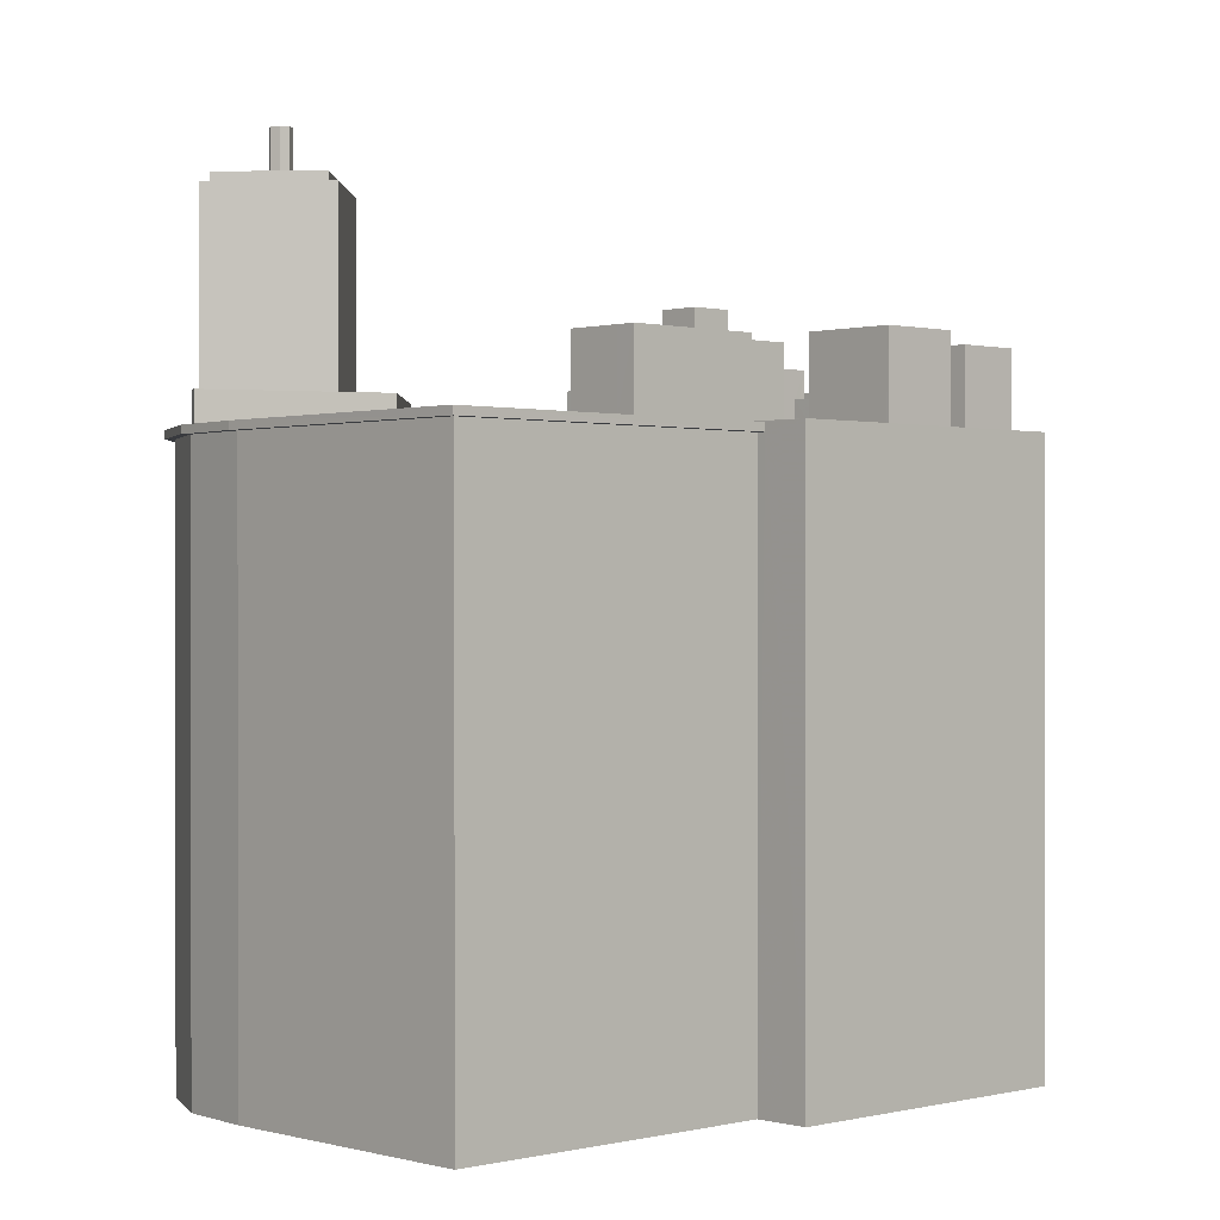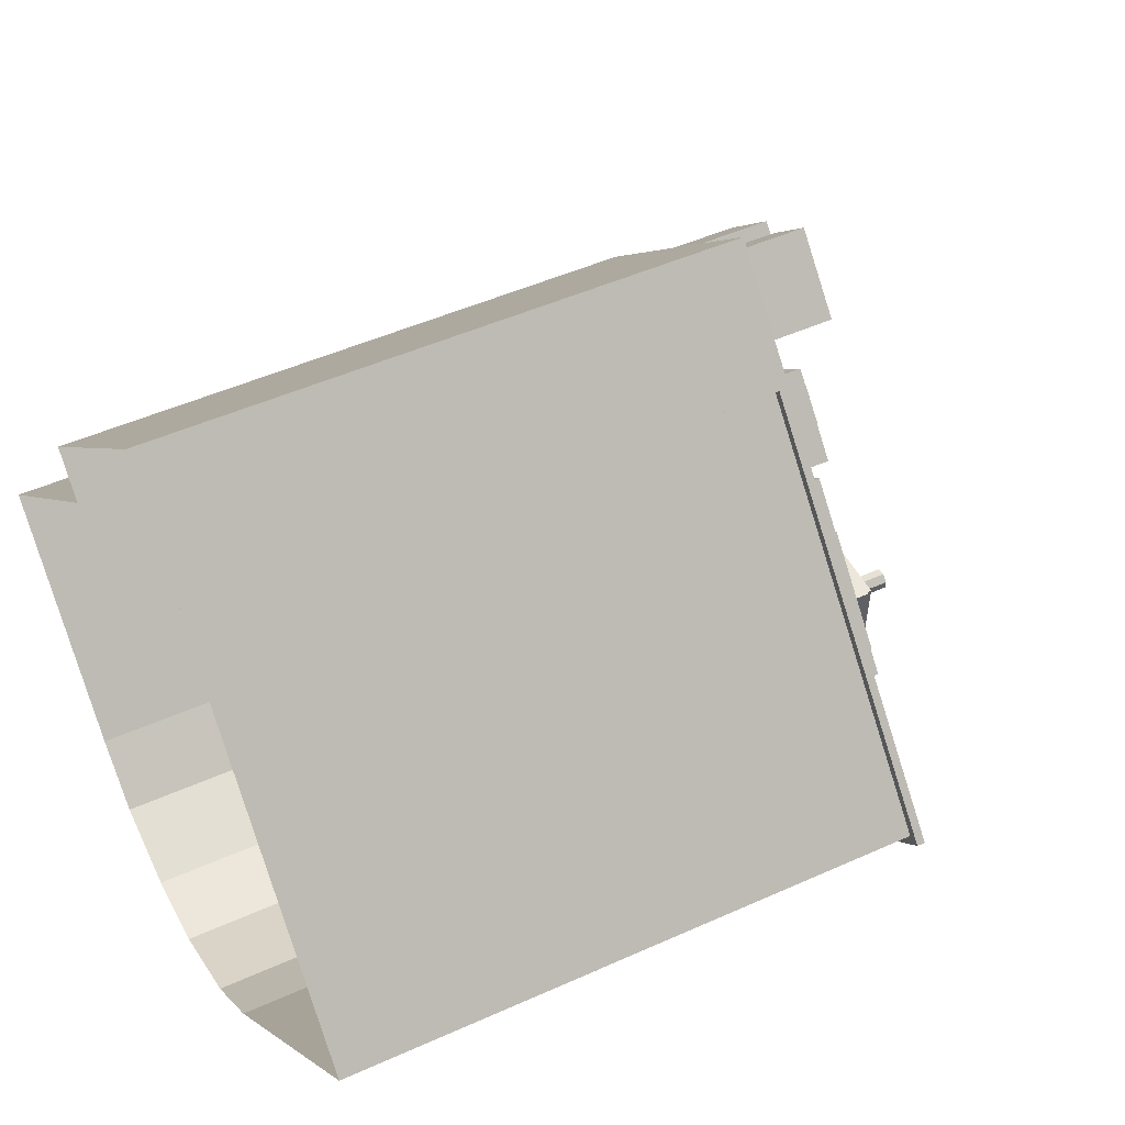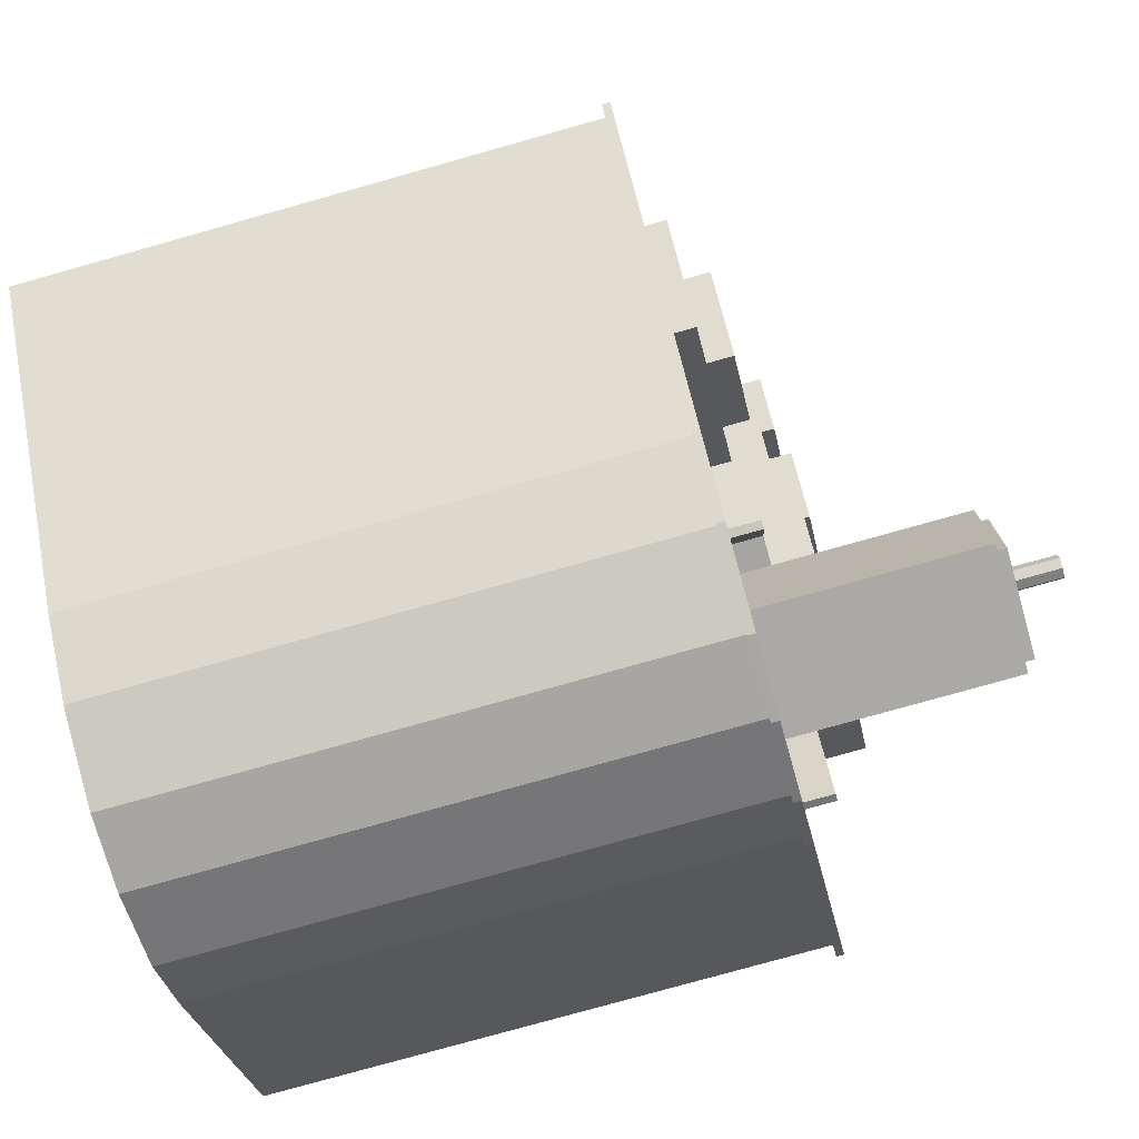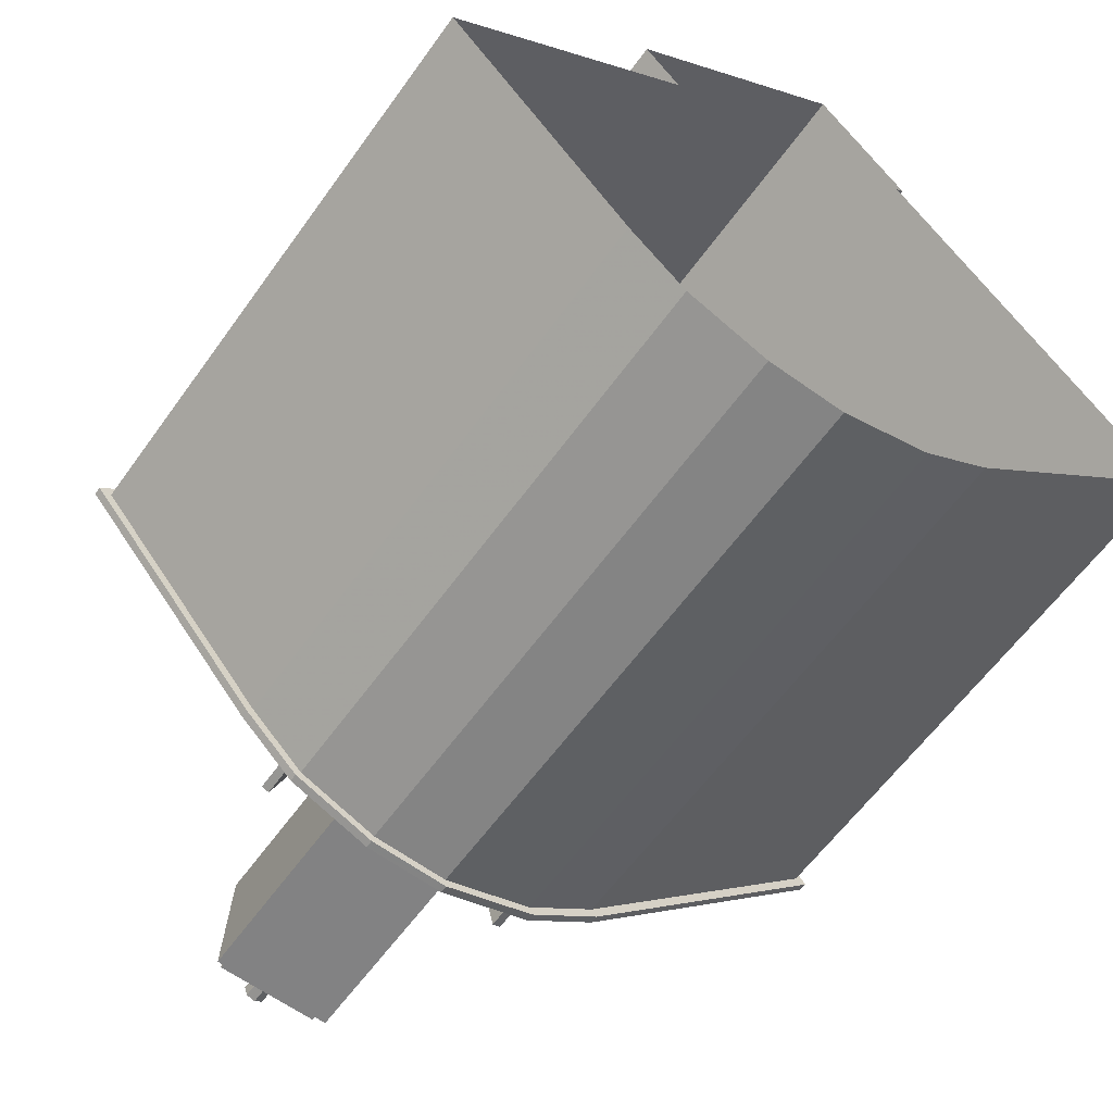
<metadata>
{"format":"obj","ext":"obj","renderer":"f3d","projection":"perspective","resolution":1024,"background":"white","views":[{"elev":0.2,"azim":95.6,"up":"+Z"},{"elev":47.1,"azim":-117.2,"up":"+Y"},{"elev":-78.0,"azim":-74.3,"up":"+Y"},{"elev":-59.5,"azim":144.8,"up":"+Y"}]}
</metadata>
<code>
v -6191 -3.644e+04 4.146
v -6204 -3.643e+04 4.152
v -6190 -3.641e+04 4.154
v -6172 -3.644e+04 4.142
v -6188 -3.644e+04 4.144
v -6179 -3.644e+04 4.142
v -6183 -3.644e+04 4.143
v -6191 -3.641e+04 4.155
v -6186 -3.641e+04 4.155
v -6174 -3.642e+04 4.15
v -6176 -3.642e+04 4.149
v -6175 -3.644e+04 4.142
v -6163 -3.643e+04 4.144
v -6175 -3.644e+04 32.81
v -6175 -3.644e+04 32.81
v -6172 -3.644e+04 32.81
v -6163 -3.643e+04 32.81
v -6163 -3.643e+04 32.81
v -6179 -3.644e+04 32.81
v -6176 -3.642e+04 32.82
v -6183 -3.644e+04 32.81
v -6183 -3.644e+04 32.81
v -6188 -3.644e+04 32.81
v -6204 -3.643e+04 32.82
v -6190 -3.641e+04 32.82
v -6190 -3.641e+04 32.82
v -6205 -3.643e+04 32.82
v -6191 -3.644e+04 32.82
v -6188 -3.644e+04 32.81
v -6176 -3.642e+04 32.82
v -6191 -3.644e+04 32.82
v -6172 -3.644e+04 32.81
v -6179 -3.644e+04 32.81
v -6182 -3.644e+04 46.61
v -6181 -3.644e+04 46.61
v -6182 -3.644e+04 46.61
v -6181 -3.644e+04 46.61
v -6181 -3.644e+04 46.61
v -6181 -3.644e+04 46.61
v -6181 -3.644e+04 46.61
v -6183 -3.644e+04 44.07
v -6179 -3.644e+04 44.07
v -6181 -3.644e+04 44.07
v -6183 -3.644e+04 44.07
v -6182 -3.644e+04 44.07
v -6182 -3.644e+04 44.07
v -6181 -3.644e+04 44.07
v -6183 -3.644e+04 44.07
v -6179 -3.644e+04 44.07
v -6181 -3.644e+04 44.07
v -6178 -3.644e+04 44.07
v -6181 -3.644e+04 44.07
v -6181 -3.644e+04 44.07
v -6178 -3.644e+04 44.32
v -6183 -3.644e+04 44.32
v -6183 -3.644e+04 44.32
v -6183 -3.644e+04 44.32
v -6178 -3.644e+04 44.32
v -6178 -3.644e+04 44.32
v -6179 -3.644e+04 44.32
v -6183 -3.644e+04 44.32
v -6178 -3.644e+04 43.85
v -6184 -3.644e+04 43.85
v -6183 -3.644e+04 43.85
v -6178 -3.644e+04 43.85
v -6178 -3.644e+04 43.85
v -6184 -3.644e+04 43.85
v -6178 -3.644e+04 43.85
v -6178 -3.644e+04 43.85
v -6183 -3.644e+04 43.85
v -6184 -3.644e+04 43.85
v -6178 -3.644e+04 32.21
v -6176 -3.644e+04 32.21
v -6178 -3.644e+04 32.21
v -6179 -3.644e+04 32.21
v -6184 -3.644e+04 32.21
v -6179 -3.644e+04 32.21
v -6175 -3.644e+04 32.21
v -6183 -3.644e+04 32.21
v -6178 -3.643e+04 32.21
v -6184 -3.644e+04 32.21
v -6187 -3.644e+04 32.21
v -6185 -3.643e+04 32.22
v -6177 -3.642e+04 32.22
v -6179 -3.642e+04 32.22
v -6173 -3.643e+04 32.22
v -6179 -3.643e+04 32.21
v -6178 -3.643e+04 32.21
v -6171 -3.642e+04 32.22
v -6165 -3.643e+04 32.21
v -6173 -3.644e+04 32.21
v -6175 -3.644e+04 32.21
v -6187 -3.644e+04 32.21
v -6187 -3.644e+04 32.21
v -6185 -3.643e+04 32.22
v -6190 -3.644e+04 32.22
v -6203 -3.643e+04 32.22
v -6194 -3.643e+04 32.22
v -6180 -3.643e+04 32.22
v -6198 -3.642e+04 32.22
v -6192 -3.642e+04 32.22
v -6192 -3.642e+04 32.22
v -6192 -3.642e+04 32.22
v -6186 -3.642e+04 32.22
v -6185 -3.642e+04 32.22
v -6185 -3.642e+04 32.22
v -6186 -3.642e+04 32.22
v -6199 -3.643e+04 32.22
v -6197 -3.642e+04 32.22
v -6188 -3.642e+04 32.22
v -6188 -3.642e+04 32.22
v -6183 -3.642e+04 32.22
v -6185 -3.642e+04 32.22
v -6186 -3.642e+04 32.22
v -6183 -3.642e+04 32.22
v -6176 -3.642e+04 33.22
v -6176 -3.642e+04 33.22
v -6178 -3.642e+04 33.22
v -6178 -3.642e+04 33.22
v -6171 -3.642e+04 33.22
v -6163 -3.643e+04 33.21
v -6176 -3.642e+04 33.22
v -6165 -3.643e+04 33.21
v -6172 -3.644e+04 33.21
v -6174 -3.644e+04 33.21
v -6175 -3.644e+04 33.21
v -6189 -3.641e+04 33.22
v -6190 -3.641e+04 33.22
v -6192 -3.642e+04 33.22
v -6205 -3.643e+04 33.22
v -6178 -3.644e+04 33.21
v -6179 -3.644e+04 33.21
v -6178 -3.642e+04 33.22
v -6176 -3.642e+04 33.22
v -6191 -3.644e+04 33.22
v -6203 -3.643e+04 33.22
v -6183 -3.644e+04 33.21
v -6183 -3.644e+04 33.21
v -6188 -3.644e+04 33.21
v -6187 -3.644e+04 33.21
v -6187 -3.644e+04 33.21
v -6192 -3.642e+04 33.22
v -6190 -3.644e+04 33.22
v -6177 -3.642e+04 33.22
v -6173 -3.644e+04 33.21
v -6175 -3.644e+04 33.21
v -6187 -3.644e+04 33.21
v -6187 -3.644e+04 33.21
v -6171 -3.642e+04 33.22
v -6187 -3.644e+04 33.21
v -6179 -3.644e+04 33.21
v -6176 -3.644e+04 33.21
v -6178 -3.644e+04 33.21
v -6175 -3.644e+04 33.21
v -6175 -3.644e+04 33.21
v -6179 -3.644e+04 33.21
v -6182 -3.642e+04 33.22
v -6185 -3.642e+04 33.22
v -6182 -3.642e+04 33.22
v -6185 -3.642e+04 33.22
v -6190 -3.641e+04 33.22
v -6189 -3.641e+04 33.22
v -6190 -3.641e+04 33.22
v -6189 -3.641e+04 33.22
v -6183 -3.642e+04 33.22
v -6185 -3.642e+04 33.22
v -6185 -3.642e+04 33.22
v -6182 -3.642e+04 33.22
v -6175 -3.644e+04 34.68
v -6174 -3.644e+04 34.68
v -6178 -3.643e+04 34.68
v -6178 -3.643e+04 34.68
v -6187 -3.644e+04 34.68
v -6185 -3.643e+04 34.68
v -6187 -3.644e+04 34.68
v -6185 -3.643e+04 34.68
v -6183 -3.642e+04 36.13
v -6186 -3.642e+04 36.13
v -6188 -3.642e+04 36.13
v -6185 -3.642e+04 36.12
v -6188 -3.642e+04 34.19
v -6188 -3.642e+04 34.19
v -6192 -3.642e+04 34.19
v -6190 -3.641e+04 34.19
v -6189 -3.641e+04 34.19
v -6189 -3.641e+04 34.19
v -6186 -3.642e+04 34.19
v -6186 -3.642e+04 34.19
v -6185 -3.642e+04 34.19
v -6187 -3.642e+04 34.19
v -6185 -3.642e+04 34.19
v -6189 -3.641e+04 34.19
v -6188 -3.642e+04 34.79
v -6188 -3.642e+04 34.79
v -6192 -3.642e+04 34.79
v -6192 -3.642e+04 34.79
v -6186 -3.642e+04 34.79
v -6185 -3.642e+04 34.79
v -6185 -3.642e+04 34.79
v -6186 -3.642e+04 34.79
v -6189 -3.641e+04 34.79
v -6189 -3.641e+04 34.79
v -6190 -3.641e+04 35.22
v -6188 -3.642e+04 35.22
v -6187 -3.642e+04 35.22
v -6189 -3.641e+04 35.22
v -6177 -3.642e+04 36.96
v -6177 -3.642e+04 36.96
v -6177 -3.642e+04 36.96
v -6180 -3.643e+04 36.96
v -6185 -3.642e+04 36.96
v -6177 -3.642e+04 36.96
v -6176 -3.642e+04 36.96
v -6176 -3.642e+04 36.96
v -6181 -3.642e+04 36.97
v -6177 -3.642e+04 37.95
v -6176 -3.642e+04 37.95
v -6175 -3.642e+04 37.95
v -6176 -3.642e+04 37.95
v -6176 -3.642e+04 36.96
v -6171 -3.642e+04 36.96
v -6175 -3.642e+04 36.96
v -6171 -3.642e+04 36.96
v -6176 -3.642e+04 36.96
v -6173 -3.643e+04 36.96
v -6190 -3.641e+04 33.04
v -6188 -3.641e+04 33.04
v -6186 -3.641e+04 33.04
v -6182 -3.642e+04 33.04
v -6186 -3.641e+04 33.04
v -6185 -3.641e+04 33.04
v -6175 -3.642e+04 33.04
v -6178 -3.641e+04 33.04
v -6176 -3.642e+04 33.04
v -6176 -3.642e+04 33.04
v -6181 -3.642e+04 33.04
v -6178 -3.642e+04 33.04
v -6181 -3.642e+04 33.04
v -6183 -3.641e+04 33.04
v -6184 -3.641e+04 33.04
v -6182 -3.641e+04 33.04
v -6186 -3.641e+04 33.04
v -6181 -3.641e+04 33.04
v -6178 -3.642e+04 33.29
v -6178 -3.642e+04 33.29
v -6175 -3.642e+04 33.29
v -6191 -3.641e+04 33.29
v -6189 -3.641e+04 33.29
v -6190 -3.641e+04 33.29
v -6174 -3.642e+04 33.29
v -6186 -3.641e+04 33.29
v -6186 -3.641e+04 33.29
v -6181 -3.641e+04 33.29
v -6178 -3.641e+04 33.29
v -6178 -3.641e+04 33.29
v -6189 -3.641e+04 33.29
v -6181 -3.641e+04 33.29
v -6182 -3.642e+04 33.29
v -6185 -3.642e+04 33.29
v -6185 -3.642e+04 33.29
v -6182 -3.642e+04 33.29
v -6181 -3.641e+04 37.46
v -6184 -3.641e+04 37.46
v -6181 -3.642e+04 37.46
v -6178 -3.641e+04 37.46
v -6183 -3.641e+04 36.97
v -6185 -3.641e+04 36.97
v -6188 -3.641e+04 36.97
v -6186 -3.641e+04 36.97
v -6196 -3.642e+04 35.67
v -6188 -3.642e+04 35.66
v -6192 -3.642e+04 35.67
v -6192 -3.643e+04 35.66
v -6199 -3.643e+04 34.31
v -6198 -3.643e+04 34.31
v -6197 -3.642e+04 34.31
v -6192 -3.642e+04 34.31
v -6198 -3.642e+04 34.31
v -6192 -3.642e+04 34.31
v -6190 -3.642e+04 34.31
v -6196 -3.642e+04 34.31
v -6194 -3.643e+04 34.3
v -6192 -3.643e+04 34.3
v -6188 -3.642e+04 34.3
v -6186 -3.642e+04 34.31
f 1 2 3
f 1 4 5
f 5 6 7
f 3 8 9
f 10 11 9
f 4 12 6
f 13 4 11
f 11 1 3
f 5 4 6
f 11 4 1
f 11 3 9
f 14 15 16
f 17 16 18
f 14 19 15
f 20 17 18
f 21 19 22
f 23 21 22
f 24 25 26
f 27 25 24
f 28 29 23
f 20 18 30
f 27 24 28
f 24 31 28
f 28 31 29
f 16 32 18
f 33 19 21
f 29 21 23
f 15 19 33
f 16 15 32
f 34 35 36
f 36 35 37
f 37 35 38
f 38 35 39
f 38 39 40
f 41 42 43
f 44 41 45
f 41 43 45
f 45 46 44
f 44 47 48
f 47 49 48
f 50 42 51
f 42 52 43
f 50 51 49
f 44 46 47
f 47 53 49
f 53 50 49
f 50 52 42
f 54 55 56
f 57 58 59
f 57 56 55
f 54 56 60
f 61 57 59
f 56 57 61
f 59 58 54
f 60 59 54
f 62 63 64
f 65 62 66
f 63 67 64
f 66 62 64
f 68 65 69
f 68 70 71
f 70 67 71
f 70 64 67
f 65 66 69
f 68 69 70
f 72 73 74
f 75 76 77
f 73 78 74
f 76 79 77
f 74 78 80
f 81 74 80
f 82 79 76
f 83 81 80
f 82 76 81
f 82 81 83
f 84 85 86
f 85 87 88
f 89 86 90
f 90 86 91
f 91 88 92
f 86 85 88
f 91 86 88
f 93 94 95
f 93 95 96
f 97 96 98
f 99 95 87
f 99 87 85
f 97 100 101
f 102 101 103
f 104 105 106
f 104 107 105
f 105 95 99
f 107 98 105
f 100 108 109
f 101 100 103
f 97 98 108
f 96 95 98
f 97 108 100
f 98 95 105
f 110 102 111
f 102 103 111
f 111 107 104
f 111 103 107
f 112 113 114
f 115 112 114
f 116 117 118
f 119 116 118
f 120 121 122
f 123 124 121
f 124 125 126
f 127 128 129
f 130 129 128
f 126 131 132
f 133 134 122
f 135 136 130
f 137 138 132
f 135 139 140
f 139 138 141
f 136 142 129
f 135 143 136
f 144 134 133
f 124 145 146
f 147 148 140
f 135 140 143
f 123 145 124
f 149 123 120
f 150 141 137
f 141 147 139
f 134 120 122
f 131 151 132
f 152 153 131
f 154 155 152
f 124 146 125
f 156 137 132
f 151 156 132
f 125 154 126
f 120 123 121
f 130 136 129
f 126 152 131
f 141 138 137
f 140 139 147
f 154 152 126
f 157 158 159
f 159 158 160
f 157 161 158
f 162 161 163
f 162 163 164
f 158 161 162
f 165 166 167
f 165 168 166
f 169 170 171
f 170 172 171
f 173 174 175
f 171 172 176
f 174 171 176
f 175 174 176
f 177 178 179
f 180 177 179
f 181 182 183
f 183 184 185
f 185 184 186
f 187 188 189
f 182 181 187
f 187 189 190
f 182 187 190
f 183 182 184
f 189 191 190
f 186 190 192
f 186 192 185
f 190 191 192
f 193 194 195
f 196 193 195
f 197 198 199
f 199 200 197
f 196 201 202
f 201 198 202
f 196 195 201
f 201 199 198
f 203 204 205
f 206 203 205
f 207 208 209
f 210 207 211
f 212 209 213
f 212 213 214
f 211 209 215
f 215 209 212
f 207 209 211
f 216 217 218
f 219 216 218
f 213 220 214
f 221 220 222
f 223 221 222
f 222 220 213
f 224 225 223
f 223 222 224
f 207 225 224
f 208 207 224
f 226 227 228
f 226 229 230
f 228 227 231
f 232 233 234
f 232 234 235
f 234 236 237
f 238 229 236
f 239 240 241
f 230 240 239
f 227 226 230
f 238 236 233
f 240 229 238
f 230 229 240
f 233 236 234
f 231 242 228
f 243 242 239
f 241 243 239
f 242 231 239
f 244 245 246
f 247 248 249
f 245 250 246
f 247 251 252
f 253 250 252
f 254 246 255
f 248 256 249
f 251 257 253
f 255 250 253
f 247 249 251
f 246 250 255
f 251 253 252
f 258 259 260
f 258 261 259
f 262 263 264
f 265 262 264
f 266 267 268
f 269 266 268
f 270 271 272
f 270 273 271
f 274 275 276
f 277 278 276
f 277 279 278
f 280 279 277
f 276 275 281
f 277 276 281
f 275 282 283
f 281 275 283
f 280 284 285
f 282 285 283
f 284 280 277
f 283 285 284
f 46 34 36
f 46 45 34
f 47 46 36
f 37 47 36
f 38 47 37
f 38 53 47
f 40 53 38
f 40 50 53
f 39 50 40
f 39 52 50
f 43 52 39
f 35 43 39
f 45 43 35
f 34 45 35
f 48 56 44
f 44 61 41
f 44 56 61
f 60 48 49
f 60 56 48
f 59 49 51
f 59 60 49
f 41 61 42
f 42 59 51
f 42 61 59
f 64 55 54
f 66 64 54
f 66 54 58
f 69 66 58
f 70 58 57
f 70 69 58
f 64 57 55
f 64 70 57
f 62 65 74
f 65 68 153
f 68 131 153
f 74 153 72
f 65 153 74
f 131 68 151
f 68 71 151
f 151 76 75
f 151 71 76
f 67 81 76
f 76 71 67
f 63 81 67
f 81 62 74
f 81 63 62
f 11 18 13
f 11 30 18
f 32 4 13
f 18 32 13
f 4 15 12
f 4 32 15
f 15 6 12
f 15 33 6
f 33 7 6
f 33 21 7
f 21 5 7
f 21 29 5
f 29 1 5
f 29 31 1
f 31 2 1
f 31 24 2
f 3 2 24
f 26 3 24
f 118 117 234
f 237 118 234
f 20 122 121
f 17 20 121
f 116 234 117
f 116 235 234
f 124 16 17
f 121 124 17
f 16 126 14
f 16 124 126
f 126 19 14
f 126 132 19
f 132 22 19
f 132 138 22
f 138 23 22
f 138 139 23
f 139 28 23
f 139 135 28
f 135 27 28
f 135 130 27
f 25 27 130
f 128 25 130
f 157 226 161
f 157 229 226
f 89 90 123
f 149 89 123
f 145 90 91
f 145 123 90
f 78 73 152
f 155 78 152
f 146 145 91
f 92 146 91
f 151 77 156
f 151 75 77
f 72 152 73
f 72 153 152
f 156 77 79
f 137 156 79
f 148 93 140
f 148 94 93
f 82 137 79
f 82 150 137
f 140 93 96
f 143 140 96
f 143 96 97
f 136 143 97
f 101 136 97
f 101 142 136
f 165 167 113
f 112 165 113
f 88 87 172
f 87 95 176
f 87 176 172
f 92 88 146
f 88 172 146
f 146 170 125
f 146 172 170
f 154 170 169
f 154 125 170
f 78 155 80
f 80 155 171
f 171 155 169
f 155 154 169
f 171 174 83
f 80 171 83
f 173 150 174
f 174 150 83
f 173 141 150
f 83 150 82
f 147 141 173
f 175 147 173
f 147 175 148
f 175 176 148
f 148 95 94
f 148 176 95
f 111 104 179
f 104 106 180
f 179 104 180
f 110 111 193
f 111 179 193
f 181 194 187
f 187 194 178
f 194 179 178
f 193 179 194
f 178 200 187
f 178 177 197
f 187 200 188
f 197 115 114
f 197 177 115
f 200 178 197
f 201 195 185
f 201 185 192
f 195 183 185
f 192 199 201
f 192 191 199
f 191 189 199
f 199 189 200
f 189 188 200
f 194 181 183
f 195 194 183
f 198 162 202
f 198 158 162
f 160 158 259
f 113 167 114
f 158 198 259
f 114 167 197
f 260 198 197
f 167 166 260
f 259 198 260
f 167 260 197
f 142 196 129
f 193 196 142
f 193 102 110
f 142 101 102
f 193 142 102
f 129 248 127
f 256 162 164
f 196 248 129
f 202 256 248
f 256 202 162
f 202 248 196
f 190 205 204
f 182 190 204
f 184 182 204
f 203 184 204
f 186 184 203
f 206 186 203
f 205 186 206
f 205 190 186
f 106 105 180
f 112 115 165
f 177 180 211
f 115 177 165
f 180 105 211
f 236 229 157
f 215 236 157
f 215 177 211
f 258 168 165
f 261 157 159
f 177 261 258
f 177 258 165
f 215 157 261
f 215 261 177
f 99 85 210
f 85 84 207
f 85 207 210
f 210 105 99
f 210 211 105
f 237 236 118
f 236 215 118
f 133 245 144
f 144 245 212
f 118 215 212
f 119 118 244
f 245 244 212
f 244 118 212
f 222 218 217
f 224 222 217
f 224 217 208
f 217 216 208
f 216 209 208
f 213 209 216
f 219 213 216
f 213 219 218
f 222 213 218
f 225 86 149
f 86 89 149
f 225 149 223
f 223 149 221
f 221 149 120
f 84 86 225
f 207 84 225
f 214 134 144
f 144 212 214
f 220 134 214
f 134 220 221
f 120 134 221
f 250 245 122
f 245 133 122
f 20 10 250
f 11 10 20
f 30 11 20
f 20 250 122
f 9 250 10
f 9 252 250
f 8 3 25
f 8 25 247
f 128 248 247
f 25 3 26
f 128 127 248
f 25 128 247
f 9 247 252
f 9 8 247
f 258 260 166
f 168 258 166
f 249 163 161
f 249 161 251
f 251 228 242
f 161 226 228
f 251 161 228
f 257 251 242
f 243 257 242
f 246 233 232
f 246 254 233
f 232 235 116
f 232 116 246
f 116 244 246
f 116 119 244
f 256 163 249
f 256 164 163
f 261 160 259
f 261 159 160
f 254 264 238
f 238 233 254
f 265 264 254
f 255 265 254
f 240 238 264
f 263 240 264
f 262 253 257
f 263 262 241
f 263 241 240
f 257 243 241
f 262 257 241
f 253 262 265
f 255 253 265
f 239 266 269
f 230 239 269
f 227 269 268
f 227 230 269
f 268 267 231
f 227 268 231
f 231 266 239
f 231 267 266
f 271 277 272
f 271 284 277
f 273 284 271
f 273 283 284
f 281 283 273
f 270 281 273
f 277 281 270
f 272 277 270
f 278 279 103
f 100 278 103
f 280 107 103
f 103 279 280
f 285 107 280
f 107 282 98
f 107 285 282
f 275 108 98
f 98 282 275
f 274 108 275
f 274 276 109
f 108 274 109
f 276 278 100
f 109 276 100

</code>
